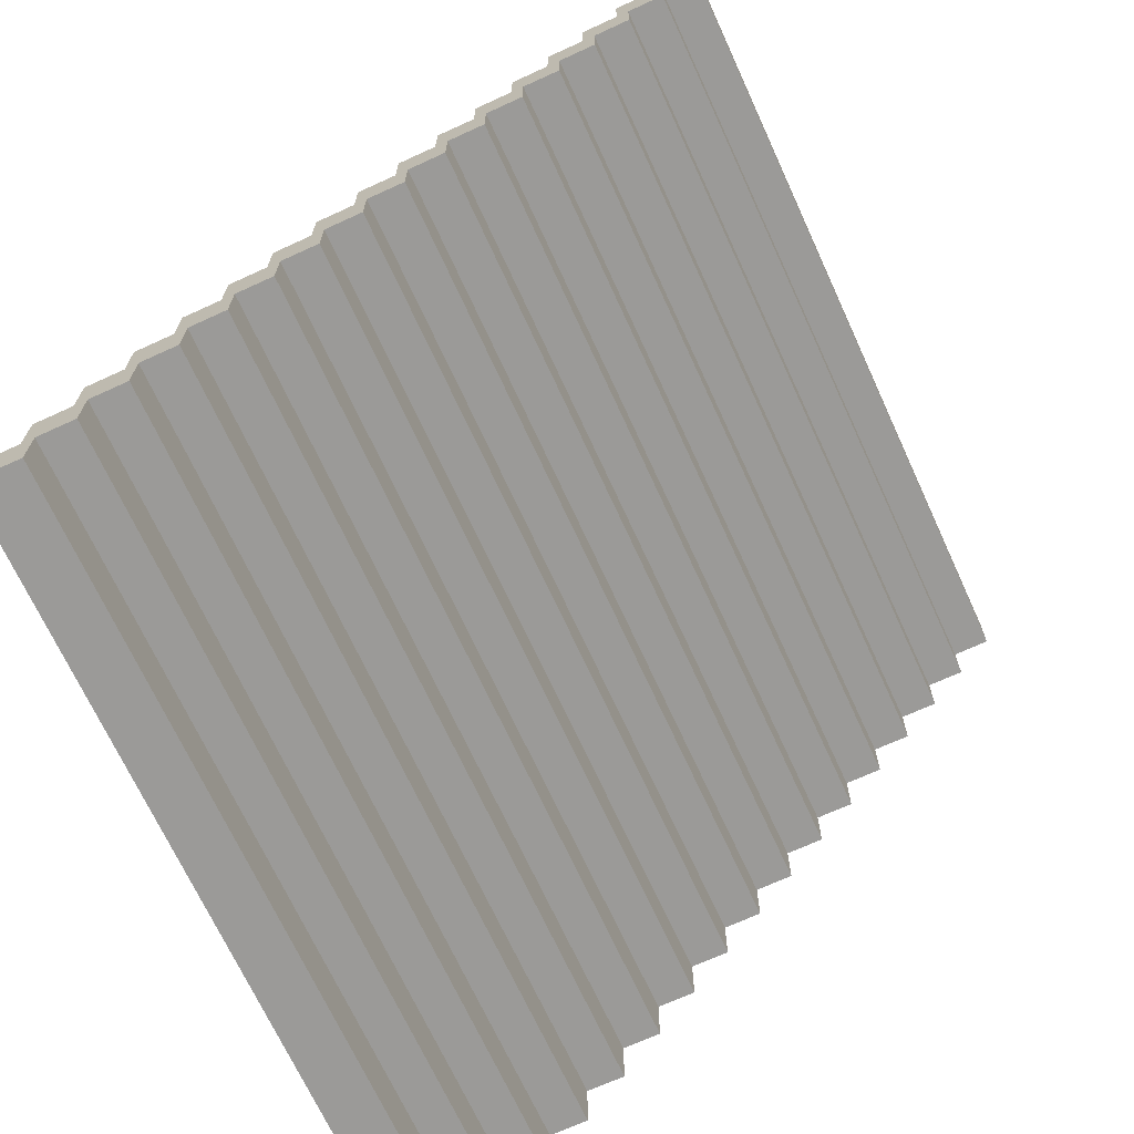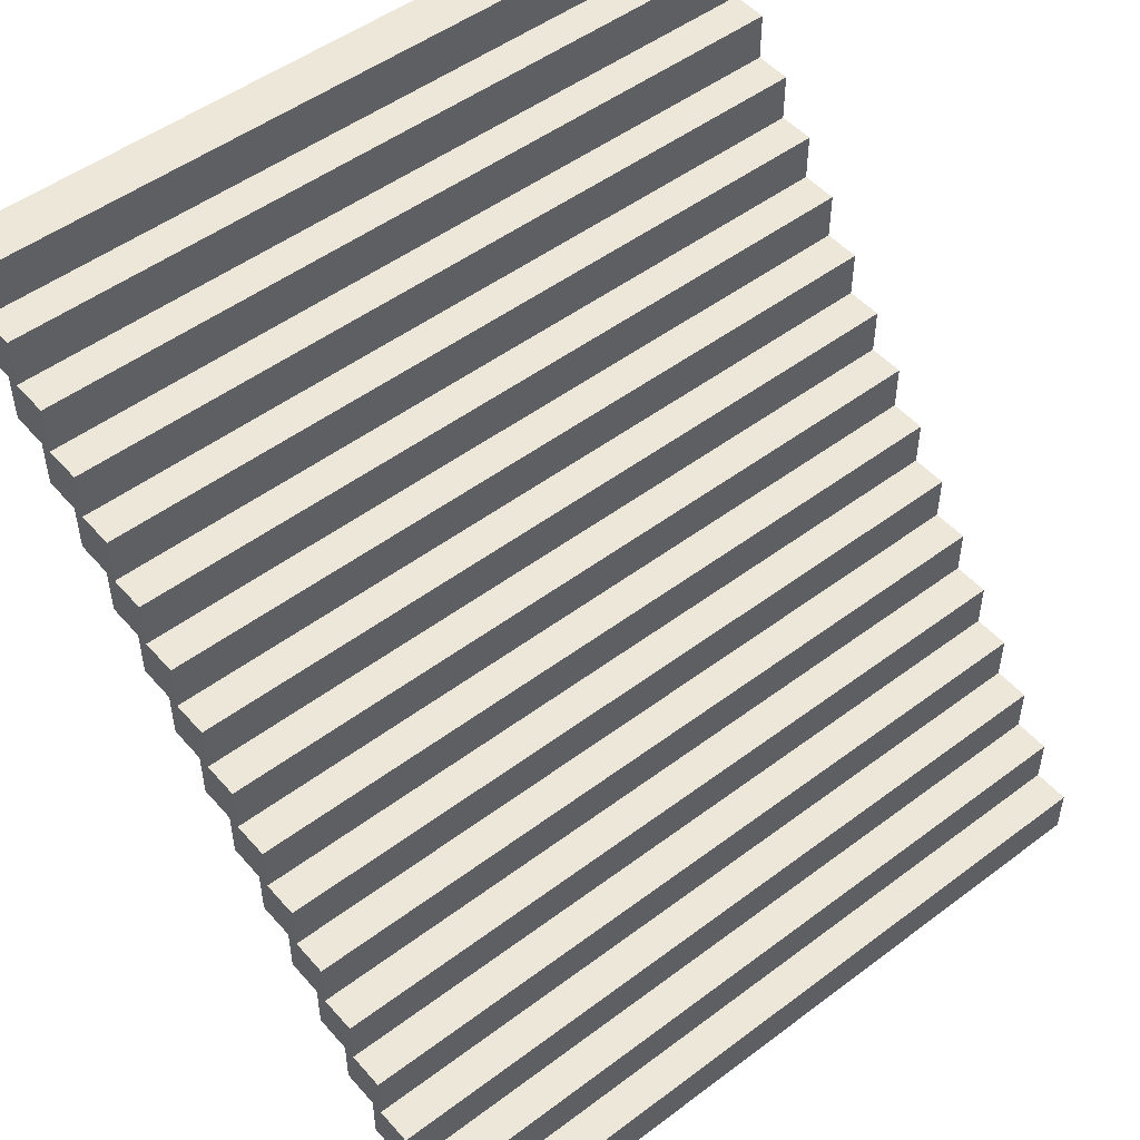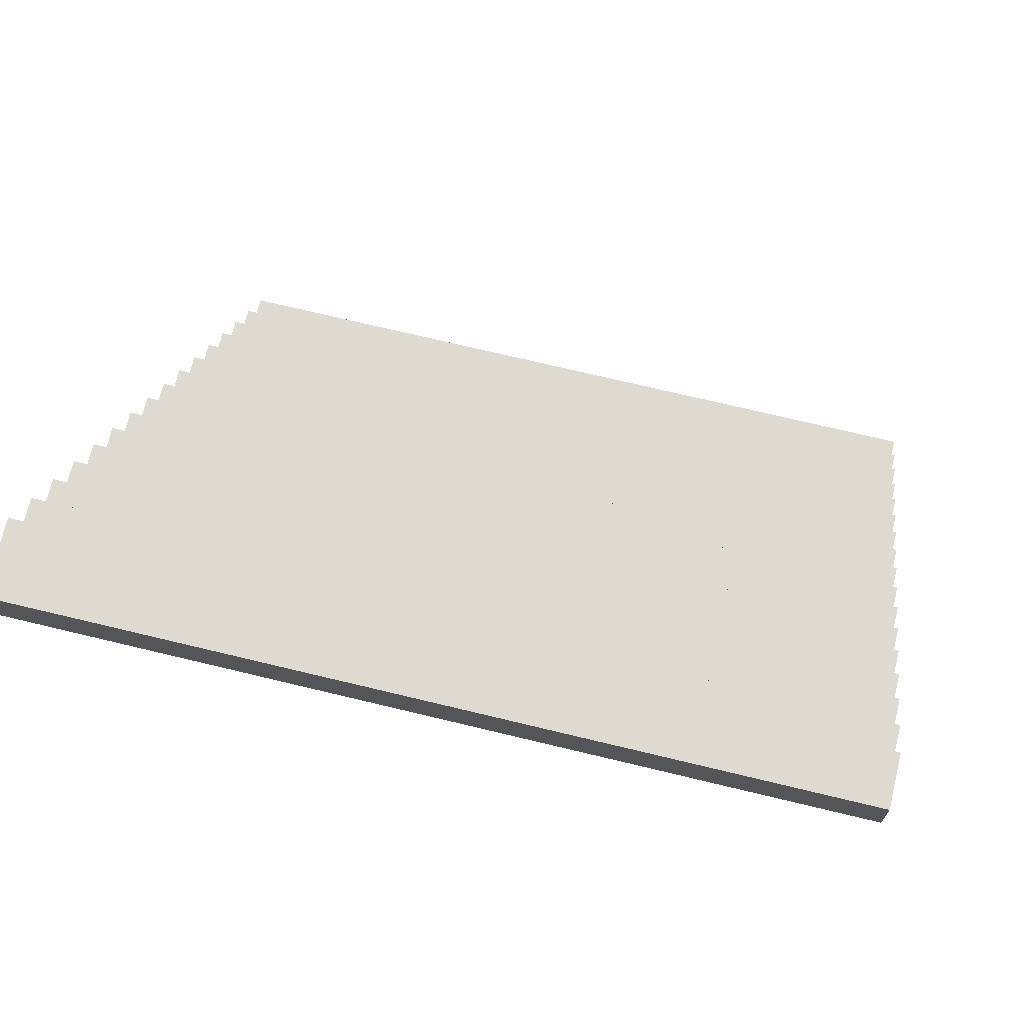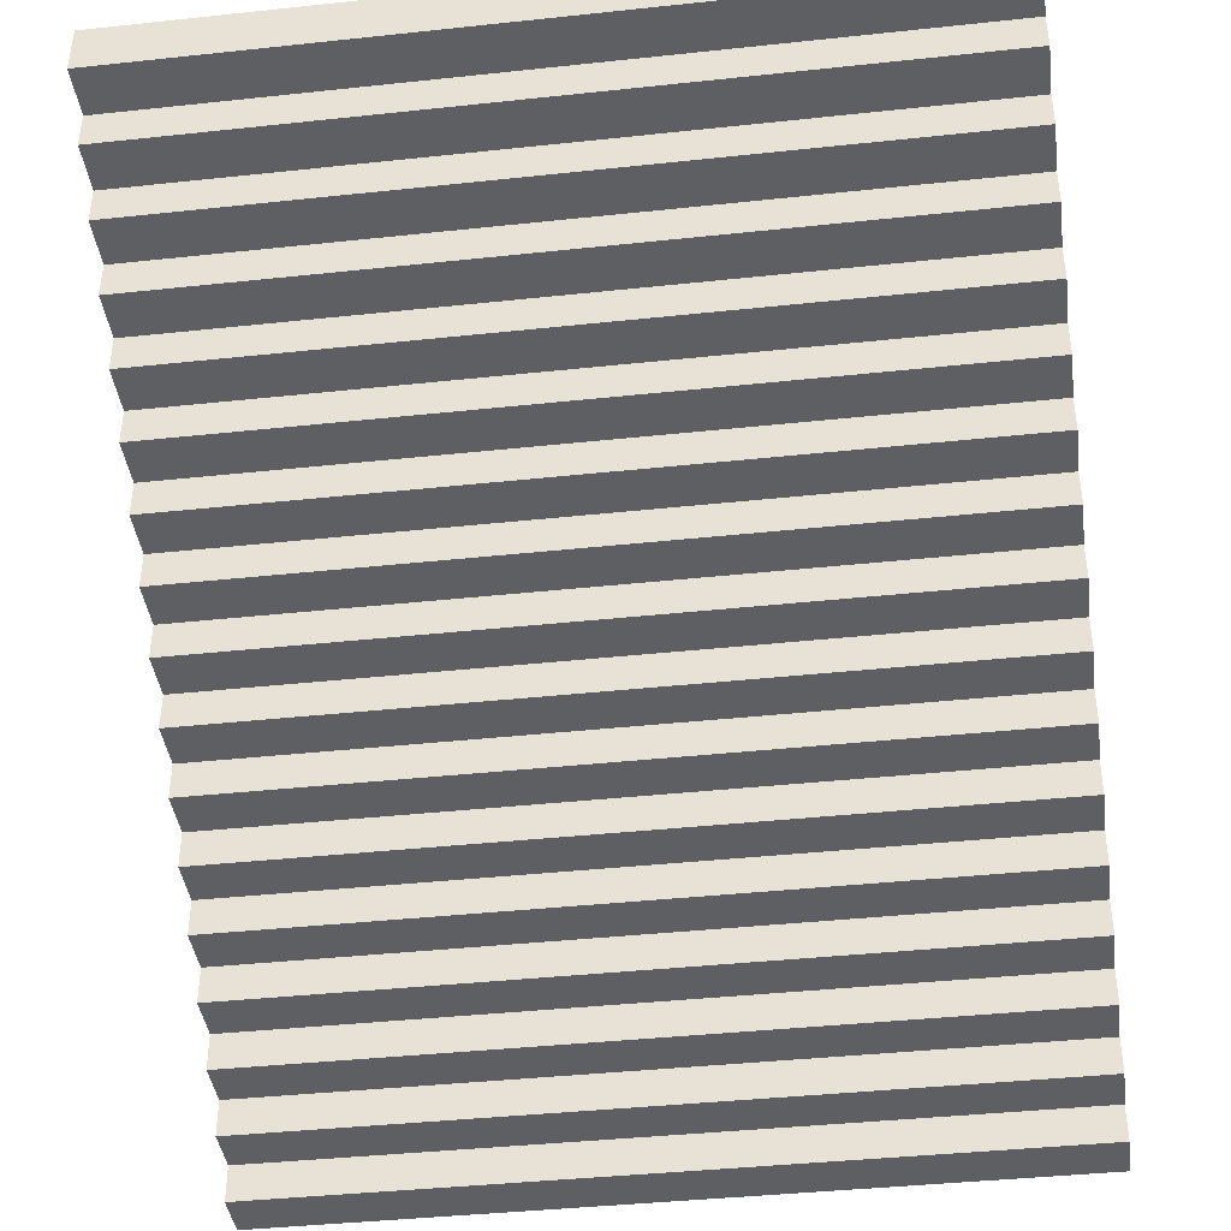
<metadata>
{"format":"obj","ext":"obj","renderer":"f3d","projection":"perspective","resolution":1024,"background":"white","views":[{"elev":-69.4,"azim":-65.4,"up":"+Z"},{"elev":50.2,"azim":140.5,"up":"+Z"},{"elev":70.7,"azim":13.6,"up":"+Z"},{"elev":-41.0,"azim":-172.6,"up":"+Y"}]}
</metadata>
<code>
o Cube.010
v -2 -0.125 2.125
v -2 0.125 2.125
v -2 -0.125 1.875
v -2 0.125 1.875
v 0 -0.125 2.125
v 0 0.125 2.125
v 0 -0.125 1.875
v 0 0.125 1.875
v -1 -0.125 1.875
v -1 0.125 1.875
v -1 -0.125 2.125
v -1 0.125 2.125
v 2 -0.125 2.125
v 2 0.125 2.125
v 2 -0.125 1.875
v 2 0.125 1.875
v 1 -0.125 1.875
v 1 0.125 1.875
v 1 -0.125 2.125
v 1 0.125 2.125
v -2 0.0625 1.875
v -2 0.3125 1.875
v -2 0.0625 1.625
v -2 0.3125 1.625
v 0 0.0625 1.875
v 0 0.3125 1.875
v 0 0.0625 1.625
v 0 0.3125 1.625
v -1 0.0625 1.625
v -1 0.3125 1.625
v -1 0.0625 1.875
v -1 0.3125 1.875
v 2 0.0625 1.875
v 2 0.3125 1.875
v 2 0.0625 1.625
v 2 0.3125 1.625
v 1 0.0625 1.625
v 1 0.3125 1.625
v 1 0.0625 1.875
v 1 0.3125 1.875
v -2 0.25 1.625
v -2 0.5 1.625
v -2 0.25 1.375
v -2 0.5 1.375
v 0 0.25 1.625
v 0 0.5 1.625
v 0 0.25 1.375
v 0 0.5 1.375
v -1 0.25 1.375
v -1 0.5 1.375
v -1 0.25 1.625
v -1 0.5 1.625
v 2 0.25 1.625
v 2 0.5 1.625
v 2 0.25 1.375
v 2 0.5 1.375
v 1 0.25 1.375
v 1 0.5 1.375
v 1 0.25 1.625
v 1 0.5 1.625
v -2 0.4375 1.375
v -2 0.6875 1.375
v -2 0.4375 1.125
v -2 0.6875 1.125
v 0 0.4375 1.375
v 0 0.6875 1.375
v 0 0.4375 1.125
v 0 0.6875 1.125
v -1 0.4375 1.125
v -1 0.6875 1.125
v -1 0.4375 1.375
v -1 0.6875 1.375
v 2 0.4375 1.375
v 2 0.6875 1.375
v 2 0.4375 1.125
v 2 0.6875 1.125
v 1 0.4375 1.125
v 1 0.6875 1.125
v 1 0.4375 1.375
v 1 0.6875 1.375
v -2 0.625 1.125
v -2 0.875 1.125
v -2 0.625 0.875
v -2 0.875 0.875
v 0 0.625 1.125
v 0 0.875 1.125
v 0 0.625 0.875
v 0 0.875 0.875
v -1 0.625 0.875
v -1 0.875 0.875
v -1 0.625 1.125
v -1 0.875 1.125
v 2 0.625 1.125
v 2 0.875 1.125
v 2 0.625 0.875
v 2 0.875 0.875
v 1 0.625 0.875
v 1 0.875 0.875
v 1 0.625 1.125
v 1 0.875 1.125
v -2 0.8125 0.875
v -2 1.062 0.875
v -2 0.8125 0.625
v -2 1.062 0.625
v 0 0.8125 0.875
v 0 1.062 0.875
v 0 0.8125 0.625
v 0 1.062 0.625
v -1 0.8125 0.625
v -1 1.062 0.625
v -1 0.8125 0.875
v -1 1.062 0.875
v 2 0.8125 0.875
v 2 1.062 0.875
v 2 0.8125 0.625
v 2 1.062 0.625
v 1 0.8125 0.625
v 1 1.062 0.625
v 1 0.8125 0.875
v 1 1.062 0.875
v -2 1 0.625
v -2 1.25 0.625
v -2 1 0.375
v -2 1.25 0.375
v 0 1 0.625
v 0 1.25 0.625
v 0 1 0.375
v 0 1.25 0.375
v -1 1 0.375
v -1 1.25 0.375
v -1 1 0.625
v -1 1.25 0.625
v 2 1 0.625
v 2 1.25 0.625
v 2 1 0.375
v 2 1.25 0.375
v 1 1 0.375
v 1 1.25 0.375
v 1 1 0.625
v 1 1.25 0.625
v -2 1.188 0.375
v -2 1.438 0.375
v -2 1.188 0.125
v -2 1.438 0.125
v 0 1.188 0.375
v 0 1.438 0.375
v 0 1.188 0.125
v 0 1.438 0.125
v -1 1.188 0.125
v -1 1.438 0.125
v -1 1.188 0.375
v -1 1.438 0.375
v 2 1.188 0.375
v 2 1.438 0.375
v 2 1.188 0.125
v 2 1.438 0.125
v 1 1.188 0.125
v 1 1.438 0.125
v 1 1.188 0.375
v 1 1.438 0.375
v -2 1.375 0.125
v -2 1.625 0.125
v -2 1.375 -0.125
v -2 1.625 -0.125
v 0 1.375 0.125
v 0 1.625 0.125
v 0 1.375 -0.125
v 0 1.625 -0.125
v -1 1.375 -0.125
v -1 1.625 -0.125
v -1 1.375 0.125
v -1 1.625 0.125
v 2 1.375 0.125
v 2 1.625 0.125
v 2 1.375 -0.125
v 2 1.625 -0.125
v 1 1.375 -0.125
v 1 1.625 -0.125
v 1 1.375 0.125
v 1 1.625 0.125
v -2 1.562 -0.125
v -2 1.812 -0.125
v -2 1.562 -0.375
v -2 1.812 -0.375
v 0 1.562 -0.125
v 0 1.812 -0.125
v 0 1.562 -0.375
v 0 1.812 -0.375
v -1 1.562 -0.375
v -1 1.812 -0.375
v -1 1.562 -0.125
v -1 1.812 -0.125
v 2 1.562 -0.125
v 2 1.812 -0.125
v 2 1.562 -0.375
v 2 1.812 -0.375
v 1 1.562 -0.375
v 1 1.812 -0.375
v 1 1.562 -0.125
v 1 1.812 -0.125
v -2 1.75 -0.375
v -2 2 -0.375
v -2 1.75 -0.625
v -2 2 -0.625
v 0 1.75 -0.375
v 0 2 -0.375
v 0 1.75 -0.625
v 0 2 -0.625
v -1 1.75 -0.625
v -1 2 -0.625
v -1 1.75 -0.375
v -1 2 -0.375
v 2 1.75 -0.375
v 2 2 -0.375
v 2 1.75 -0.625
v 2 2 -0.625
v 1 1.75 -0.625
v 1 2 -0.625
v 1 1.75 -0.375
v 1 2 -0.375
v -2 1.938 -0.625
v -2 2.188 -0.625
v -2 1.938 -0.875
v -2 2.188 -0.875
v 0 1.938 -0.625
v 0 2.188 -0.625
v 0 1.938 -0.875
v 0 2.188 -0.875
v -1 1.938 -0.875
v -1 2.188 -0.875
v -1 1.938 -0.625
v -1 2.188 -0.625
v 2 1.938 -0.625
v 2 2.188 -0.625
v 2 1.938 -0.875
v 2 2.188 -0.875
v 1 1.938 -0.875
v 1 2.188 -0.875
v 1 1.938 -0.625
v 1 2.188 -0.625
v -2 2.125 -0.875
v -2 2.375 -0.875
v -2 2.125 -1.125
v -2 2.375 -1.125
v 0 2.125 -0.875
v 0 2.375 -0.875
v 0 2.125 -1.125
v 0 2.375 -1.125
v -1 2.125 -1.125
v -1 2.375 -1.125
v -1 2.125 -0.875
v -1 2.375 -0.875
v 2 2.125 -0.875
v 2 2.375 -0.875
v 2 2.125 -1.125
v 2 2.375 -1.125
v 1 2.125 -1.125
v 1 2.375 -1.125
v 1 2.125 -0.875
v 1 2.375 -0.875
v -2 2.312 -1.125
v -2 2.562 -1.125
v -2 2.312 -1.375
v -2 2.562 -1.375
v 0 2.312 -1.125
v 0 2.562 -1.125
v 0 2.312 -1.375
v 0 2.562 -1.375
v -1 2.312 -1.375
v -1 2.562 -1.375
v -1 2.312 -1.125
v -1 2.562 -1.125
v 2 2.312 -1.125
v 2 2.562 -1.125
v 2 2.312 -1.375
v 2 2.562 -1.375
v 1 2.312 -1.375
v 1 2.562 -1.375
v 1 2.312 -1.125
v 1 2.562 -1.125
v -2 2.5 -1.375
v -2 2.75 -1.375
v -2 2.5 -1.625
v -2 2.75 -1.625
v 0 2.5 -1.375
v 0 2.75 -1.375
v 0 2.5 -1.625
v 0 2.75 -1.625
v -1 2.5 -1.625
v -1 2.75 -1.625
v -1 2.5 -1.375
v -1 2.75 -1.375
v 2 2.5 -1.375
v 2 2.75 -1.375
v 2 2.5 -1.625
v 2 2.75 -1.625
v 1 2.5 -1.625
v 1 2.75 -1.625
v 1 2.5 -1.375
v 1 2.75 -1.375
v -2 2.688 -1.625
v -2 2.938 -1.625
v -2 2.688 -1.875
v -2 2.938 -1.875
v 0 2.688 -1.625
v 0 2.938 -1.625
v 0 2.688 -1.875
v 0 2.938 -1.875
v -1 2.688 -1.875
v -1 2.938 -1.875
v -1 2.688 -1.625
v -1 2.938 -1.625
v 2 2.688 -1.625
v 2 2.938 -1.625
v 2 2.688 -1.875
v 2 2.938 -1.875
v 1 2.688 -1.875
v 1 2.938 -1.875
v 1 2.688 -1.625
v 1 2.938 -1.625
v -2 2.875 -1.875
v -2 3.125 -1.875
v -2 2.875 -2.125
v -2 3.125 -2.125
v 0 2.875 -1.875
v 0 3.125 -1.875
v 0 2.875 -2.125
v 0 3.125 -2.125
v -1 2.875 -2.125
v -1 3.125 -2.125
v -1 2.875 -1.875
v -1 3.125 -1.875
v 2 2.875 -1.875
v 2 3.125 -1.875
v 2 2.875 -2.125
v 2 3.125 -2.125
v 1 2.875 -2.125
v 1 3.125 -2.125
v 1 2.875 -1.875
v 1 3.125 -1.875
f 2 3 1
f 10 7 9
f 12 1 11
f 7 11 9
f 4 12 10
f 10 6 8
f 9 1 3
f 6 11 5
f 4 9 3
f 18 15 17
f 16 13 15
f 20 5 19
f 15 19 17
f 8 20 18
f 18 14 16
f 17 5 7
f 14 19 13
f 8 17 7
f 22 23 21
f 30 27 29
f 32 21 31
f 27 31 29
f 24 32 30
f 30 26 28
f 29 21 23
f 26 31 25
f 24 29 23
f 38 35 37
f 36 33 35
f 40 25 39
f 35 39 37
f 28 40 38
f 38 34 36
f 37 25 27
f 34 39 33
f 28 37 27
f 42 43 41
f 50 47 49
f 52 41 51
f 47 51 49
f 44 52 50
f 50 46 48
f 49 41 43
f 46 51 45
f 44 49 43
f 58 55 57
f 56 53 55
f 60 45 59
f 55 59 57
f 48 60 58
f 58 54 56
f 57 45 47
f 54 59 53
f 48 57 47
f 62 63 61
f 70 67 69
f 72 61 71
f 67 71 69
f 64 72 70
f 70 66 68
f 69 61 63
f 66 71 65
f 64 69 63
f 78 75 77
f 76 73 75
f 80 65 79
f 75 79 77
f 68 80 78
f 78 74 76
f 77 65 67
f 74 79 73
f 68 77 67
f 82 83 81
f 90 87 89
f 92 81 91
f 87 91 89
f 84 92 90
f 90 86 88
f 89 81 83
f 86 91 85
f 84 89 83
f 98 95 97
f 96 93 95
f 100 85 99
f 95 99 97
f 88 100 98
f 98 94 96
f 97 85 87
f 94 99 93
f 88 97 87
f 102 103 101
f 110 107 109
f 112 101 111
f 107 111 109
f 104 112 110
f 110 106 108
f 109 101 103
f 106 111 105
f 104 109 103
f 118 115 117
f 116 113 115
f 120 105 119
f 115 119 117
f 108 120 118
f 118 114 116
f 117 105 107
f 114 119 113
f 108 117 107
f 122 123 121
f 130 127 129
f 132 121 131
f 127 131 129
f 124 132 130
f 130 126 128
f 129 121 123
f 126 131 125
f 124 129 123
f 138 135 137
f 136 133 135
f 140 125 139
f 135 139 137
f 128 140 138
f 138 134 136
f 137 125 127
f 134 139 133
f 128 137 127
f 142 143 141
f 150 147 149
f 152 141 151
f 147 151 149
f 144 152 150
f 150 146 148
f 149 141 143
f 146 151 145
f 144 149 143
f 158 155 157
f 156 153 155
f 160 145 159
f 155 159 157
f 148 160 158
f 158 154 156
f 157 145 147
f 154 159 153
f 148 157 147
f 162 163 161
f 170 167 169
f 172 161 171
f 167 171 169
f 164 172 170
f 170 166 168
f 169 161 163
f 166 171 165
f 164 169 163
f 178 175 177
f 176 173 175
f 180 165 179
f 175 179 177
f 168 180 178
f 178 174 176
f 177 165 167
f 174 179 173
f 168 177 167
f 182 183 181
f 190 187 189
f 192 181 191
f 187 191 189
f 184 192 190
f 190 186 188
f 189 181 183
f 186 191 185
f 184 189 183
f 198 195 197
f 196 193 195
f 200 185 199
f 195 199 197
f 188 200 198
f 198 194 196
f 197 185 187
f 194 199 193
f 188 197 187
f 202 203 201
f 210 207 209
f 212 201 211
f 207 211 209
f 204 212 210
f 210 206 208
f 209 201 203
f 206 211 205
f 204 209 203
f 218 215 217
f 216 213 215
f 220 205 219
f 215 219 217
f 208 220 218
f 218 214 216
f 217 205 207
f 214 219 213
f 208 217 207
f 222 223 221
f 230 227 229
f 232 221 231
f 227 231 229
f 224 232 230
f 230 226 228
f 229 221 223
f 226 231 225
f 224 229 223
f 238 235 237
f 236 233 235
f 240 225 239
f 235 239 237
f 228 240 238
f 238 234 236
f 237 225 227
f 234 239 233
f 228 237 227
f 242 243 241
f 250 247 249
f 252 241 251
f 247 251 249
f 244 252 250
f 250 246 248
f 249 241 243
f 246 251 245
f 244 249 243
f 258 255 257
f 256 253 255
f 260 245 259
f 255 259 257
f 248 260 258
f 258 254 256
f 257 245 247
f 254 259 253
f 248 257 247
f 262 263 261
f 270 267 269
f 272 261 271
f 267 271 269
f 264 272 270
f 270 266 268
f 269 261 263
f 266 271 265
f 264 269 263
f 278 275 277
f 276 273 275
f 280 265 279
f 275 279 277
f 268 280 278
f 278 274 276
f 277 265 267
f 274 279 273
f 268 277 267
f 282 283 281
f 290 287 289
f 292 281 291
f 287 291 289
f 284 292 290
f 290 286 288
f 289 281 283
f 286 291 285
f 284 289 283
f 298 295 297
f 296 293 295
f 300 285 299
f 295 299 297
f 288 300 298
f 298 294 296
f 297 285 287
f 294 299 293
f 288 297 287
f 302 303 301
f 310 307 309
f 312 301 311
f 307 311 309
f 304 312 310
f 310 306 308
f 309 301 303
f 306 311 305
f 304 309 303
f 318 315 317
f 316 313 315
f 320 305 319
f 315 319 317
f 308 320 318
f 318 314 316
f 317 305 307
f 314 319 313
f 308 317 307
f 322 323 321
f 330 327 329
f 332 321 331
f 327 331 329
f 324 332 330
f 330 326 328
f 329 321 323
f 326 331 325
f 324 329 323
f 338 335 337
f 336 333 335
f 340 325 339
f 335 339 337
f 328 340 338
f 338 334 336
f 337 325 327
f 334 339 333
f 328 337 327
f 2 4 3
f 10 8 7
f 12 2 1
f 7 5 11
f 4 2 12
f 10 12 6
f 9 11 1
f 6 12 11
f 4 10 9
f 18 16 15
f 16 14 13
f 20 6 5
f 15 13 19
f 8 6 20
f 18 20 14
f 17 19 5
f 14 20 19
f 8 18 17
f 22 24 23
f 30 28 27
f 32 22 21
f 27 25 31
f 24 22 32
f 30 32 26
f 29 31 21
f 26 32 31
f 24 30 29
f 38 36 35
f 36 34 33
f 40 26 25
f 35 33 39
f 28 26 40
f 38 40 34
f 37 39 25
f 34 40 39
f 28 38 37
f 42 44 43
f 50 48 47
f 52 42 41
f 47 45 51
f 44 42 52
f 50 52 46
f 49 51 41
f 46 52 51
f 44 50 49
f 58 56 55
f 56 54 53
f 60 46 45
f 55 53 59
f 48 46 60
f 58 60 54
f 57 59 45
f 54 60 59
f 48 58 57
f 62 64 63
f 70 68 67
f 72 62 61
f 67 65 71
f 64 62 72
f 70 72 66
f 69 71 61
f 66 72 71
f 64 70 69
f 78 76 75
f 76 74 73
f 80 66 65
f 75 73 79
f 68 66 80
f 78 80 74
f 77 79 65
f 74 80 79
f 68 78 77
f 82 84 83
f 90 88 87
f 92 82 81
f 87 85 91
f 84 82 92
f 90 92 86
f 89 91 81
f 86 92 91
f 84 90 89
f 98 96 95
f 96 94 93
f 100 86 85
f 95 93 99
f 88 86 100
f 98 100 94
f 97 99 85
f 94 100 99
f 88 98 97
f 102 104 103
f 110 108 107
f 112 102 101
f 107 105 111
f 104 102 112
f 110 112 106
f 109 111 101
f 106 112 111
f 104 110 109
f 118 116 115
f 116 114 113
f 120 106 105
f 115 113 119
f 108 106 120
f 118 120 114
f 117 119 105
f 114 120 119
f 108 118 117
f 122 124 123
f 130 128 127
f 132 122 121
f 127 125 131
f 124 122 132
f 130 132 126
f 129 131 121
f 126 132 131
f 124 130 129
f 138 136 135
f 136 134 133
f 140 126 125
f 135 133 139
f 128 126 140
f 138 140 134
f 137 139 125
f 134 140 139
f 128 138 137
f 142 144 143
f 150 148 147
f 152 142 141
f 147 145 151
f 144 142 152
f 150 152 146
f 149 151 141
f 146 152 151
f 144 150 149
f 158 156 155
f 156 154 153
f 160 146 145
f 155 153 159
f 148 146 160
f 158 160 154
f 157 159 145
f 154 160 159
f 148 158 157
f 162 164 163
f 170 168 167
f 172 162 161
f 167 165 171
f 164 162 172
f 170 172 166
f 169 171 161
f 166 172 171
f 164 170 169
f 178 176 175
f 176 174 173
f 180 166 165
f 175 173 179
f 168 166 180
f 178 180 174
f 177 179 165
f 174 180 179
f 168 178 177
f 182 184 183
f 190 188 187
f 192 182 181
f 187 185 191
f 184 182 192
f 190 192 186
f 189 191 181
f 186 192 191
f 184 190 189
f 198 196 195
f 196 194 193
f 200 186 185
f 195 193 199
f 188 186 200
f 198 200 194
f 197 199 185
f 194 200 199
f 188 198 197
f 202 204 203
f 210 208 207
f 212 202 201
f 207 205 211
f 204 202 212
f 210 212 206
f 209 211 201
f 206 212 211
f 204 210 209
f 218 216 215
f 216 214 213
f 220 206 205
f 215 213 219
f 208 206 220
f 218 220 214
f 217 219 205
f 214 220 219
f 208 218 217
f 222 224 223
f 230 228 227
f 232 222 221
f 227 225 231
f 224 222 232
f 230 232 226
f 229 231 221
f 226 232 231
f 224 230 229
f 238 236 235
f 236 234 233
f 240 226 225
f 235 233 239
f 228 226 240
f 238 240 234
f 237 239 225
f 234 240 239
f 228 238 237
f 242 244 243
f 250 248 247
f 252 242 241
f 247 245 251
f 244 242 252
f 250 252 246
f 249 251 241
f 246 252 251
f 244 250 249
f 258 256 255
f 256 254 253
f 260 246 245
f 255 253 259
f 248 246 260
f 258 260 254
f 257 259 245
f 254 260 259
f 248 258 257
f 262 264 263
f 270 268 267
f 272 262 261
f 267 265 271
f 264 262 272
f 270 272 266
f 269 271 261
f 266 272 271
f 264 270 269
f 278 276 275
f 276 274 273
f 280 266 265
f 275 273 279
f 268 266 280
f 278 280 274
f 277 279 265
f 274 280 279
f 268 278 277
f 282 284 283
f 290 288 287
f 292 282 281
f 287 285 291
f 284 282 292
f 290 292 286
f 289 291 281
f 286 292 291
f 284 290 289
f 298 296 295
f 296 294 293
f 300 286 285
f 295 293 299
f 288 286 300
f 298 300 294
f 297 299 285
f 294 300 299
f 288 298 297
f 302 304 303
f 310 308 307
f 312 302 301
f 307 305 311
f 304 302 312
f 310 312 306
f 309 311 301
f 306 312 311
f 304 310 309
f 318 316 315
f 316 314 313
f 320 306 305
f 315 313 319
f 308 306 320
f 318 320 314
f 317 319 305
f 314 320 319
f 308 318 317
f 322 324 323
f 330 328 327
f 332 322 321
f 327 325 331
f 324 322 332
f 330 332 326
f 329 331 321
f 326 332 331
f 324 330 329
f 338 336 335
f 336 334 333
f 340 326 325
f 335 333 339
f 328 326 340
f 338 340 334
f 337 339 325
f 334 340 339
f 328 338 337

</code>
